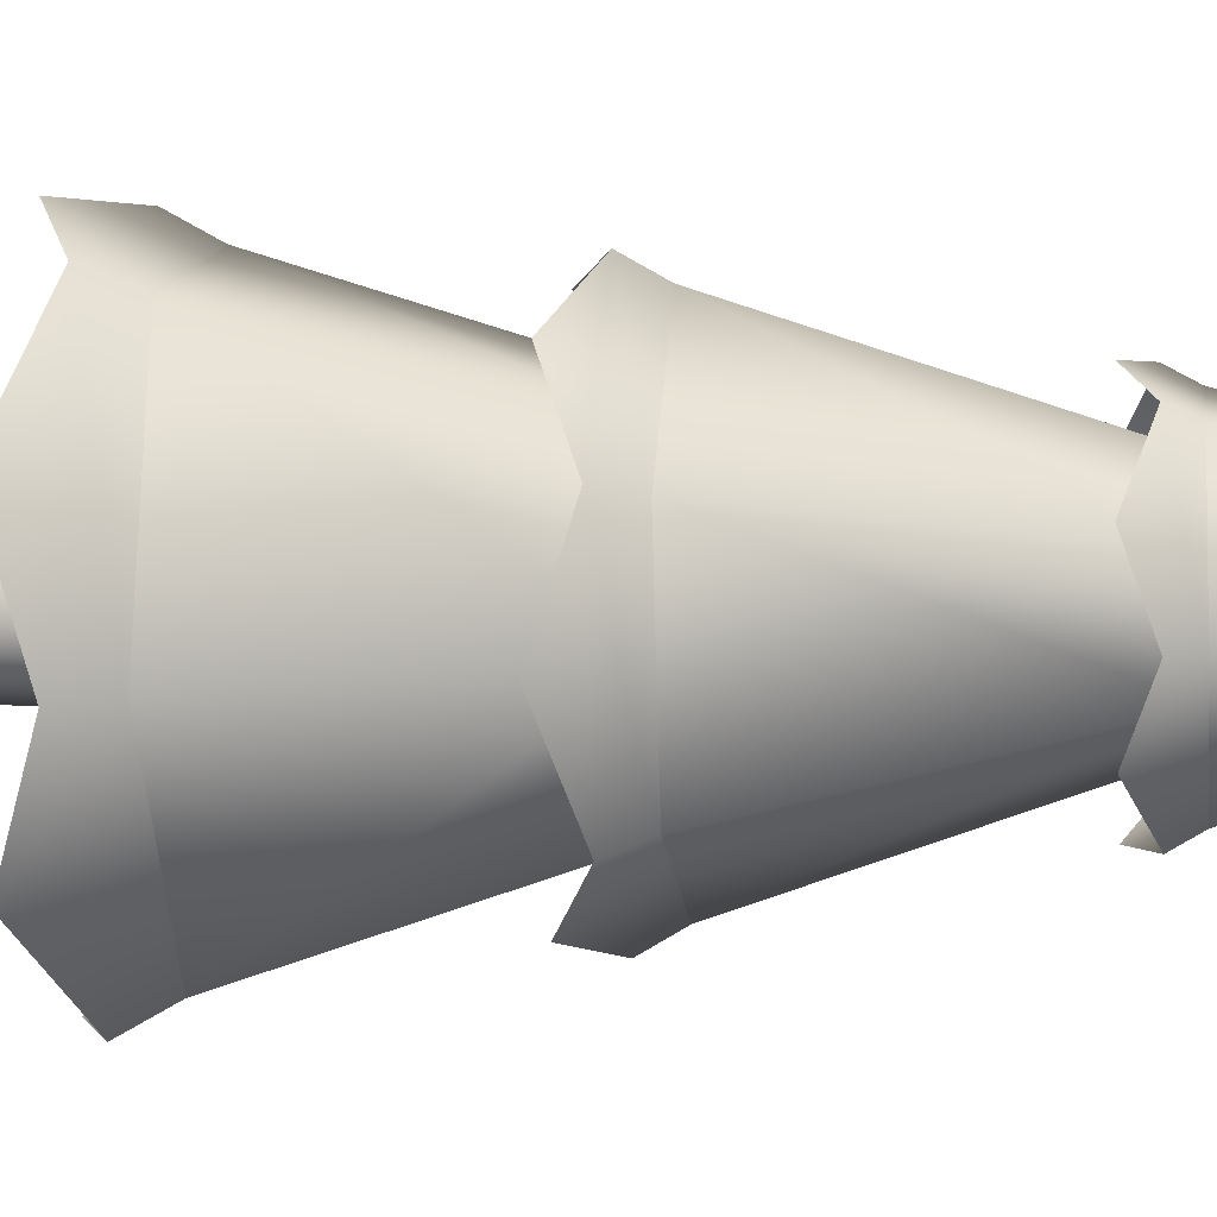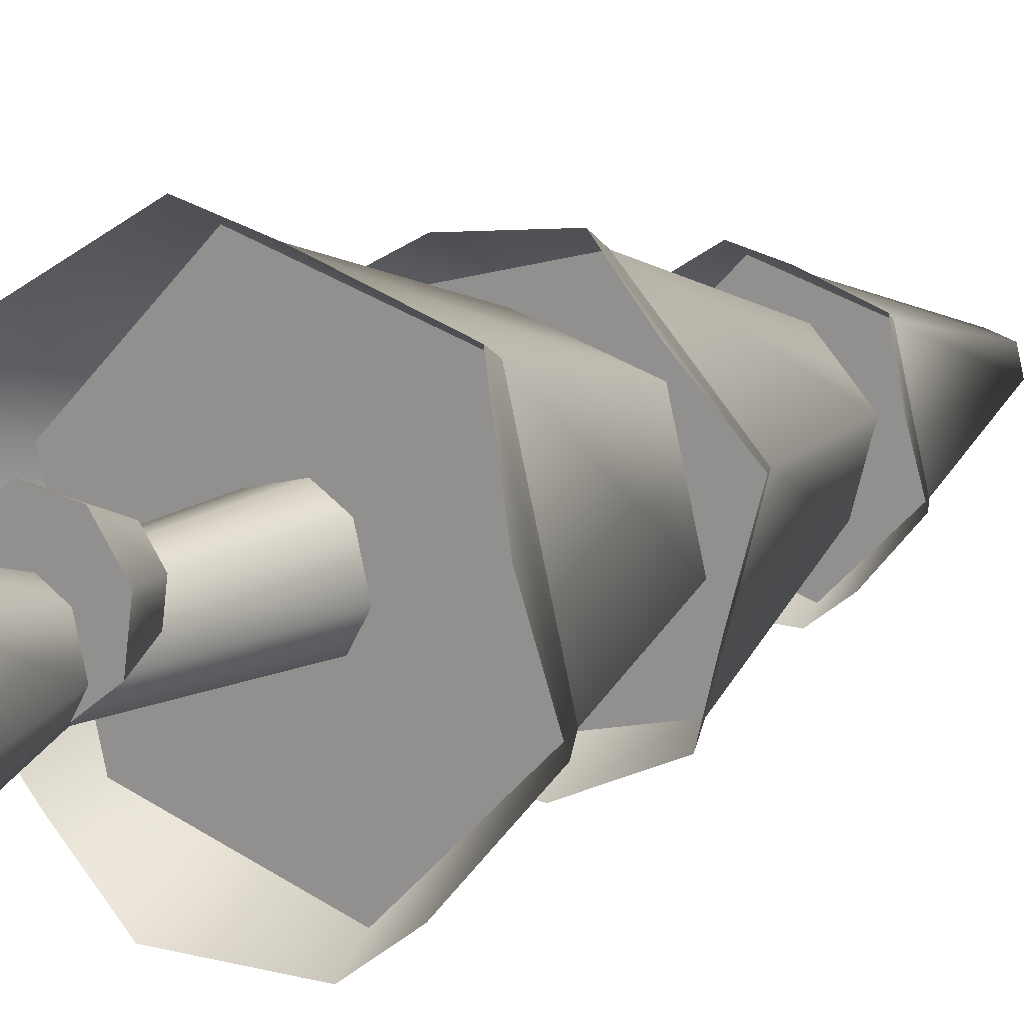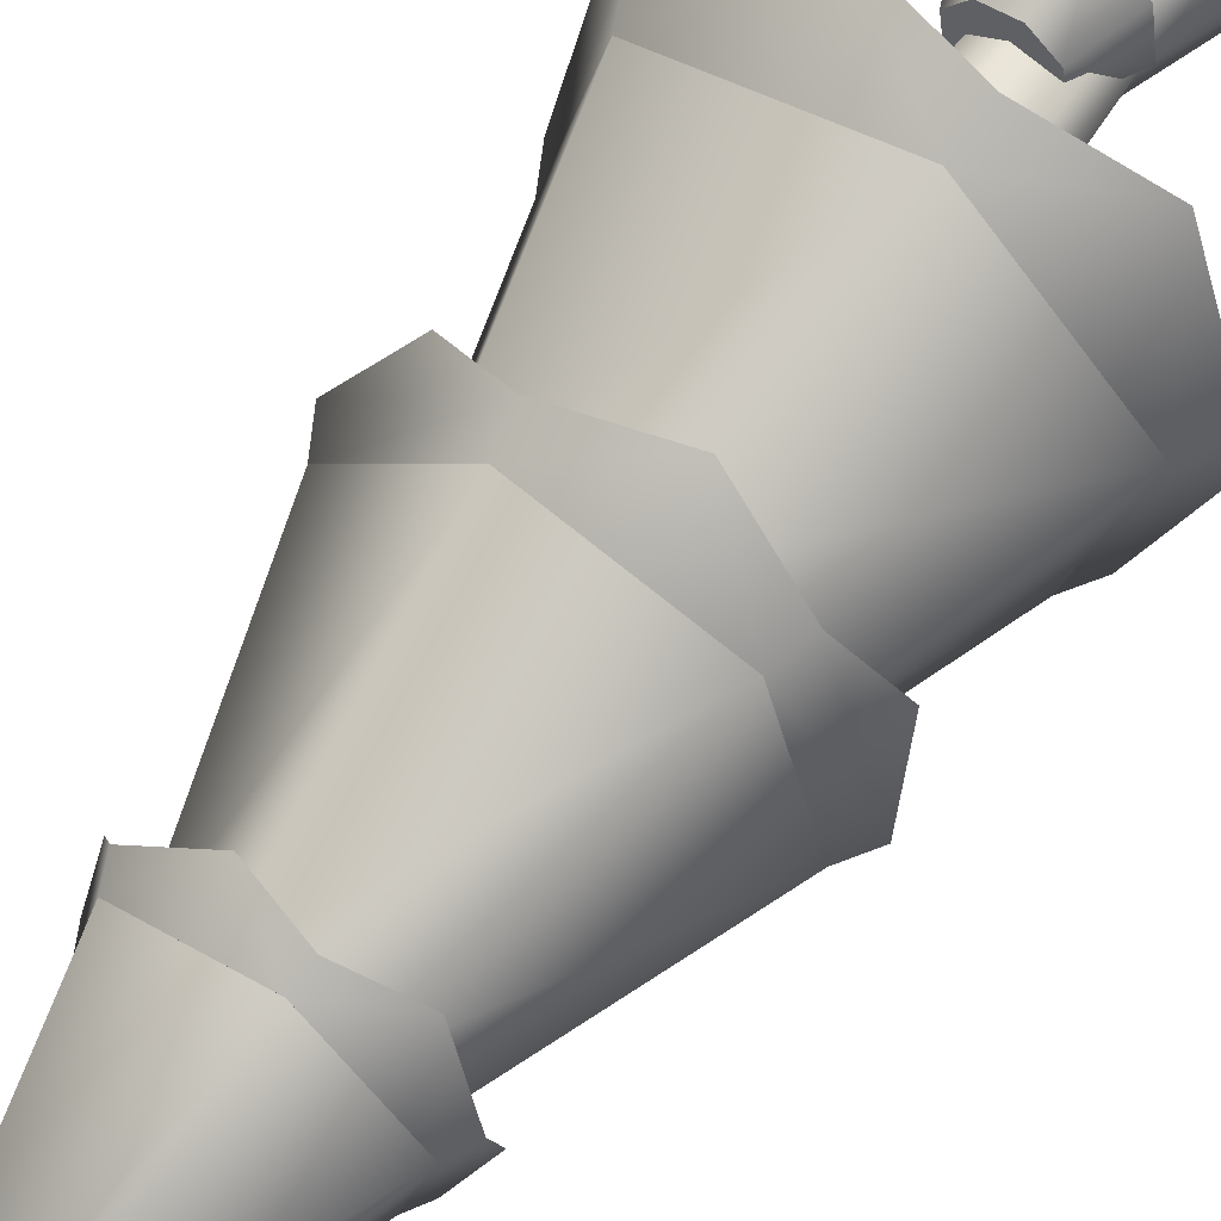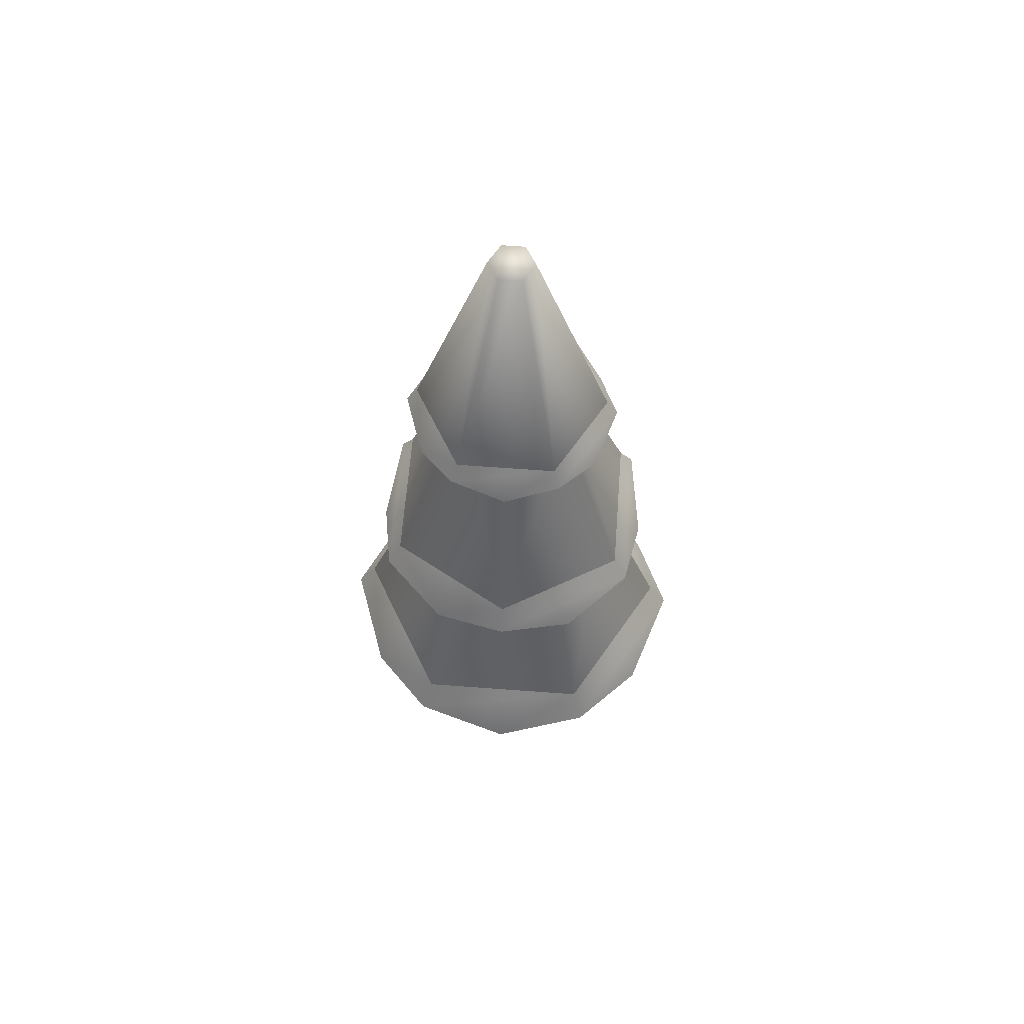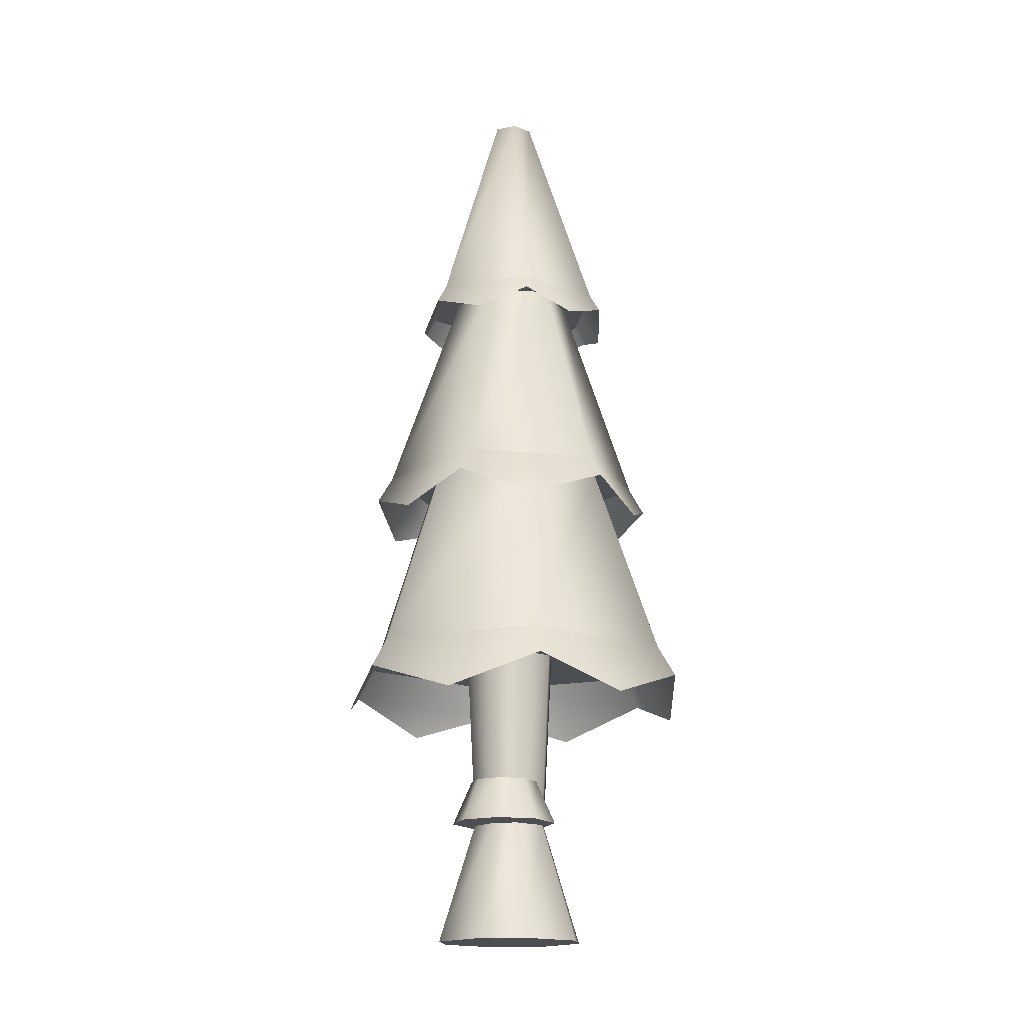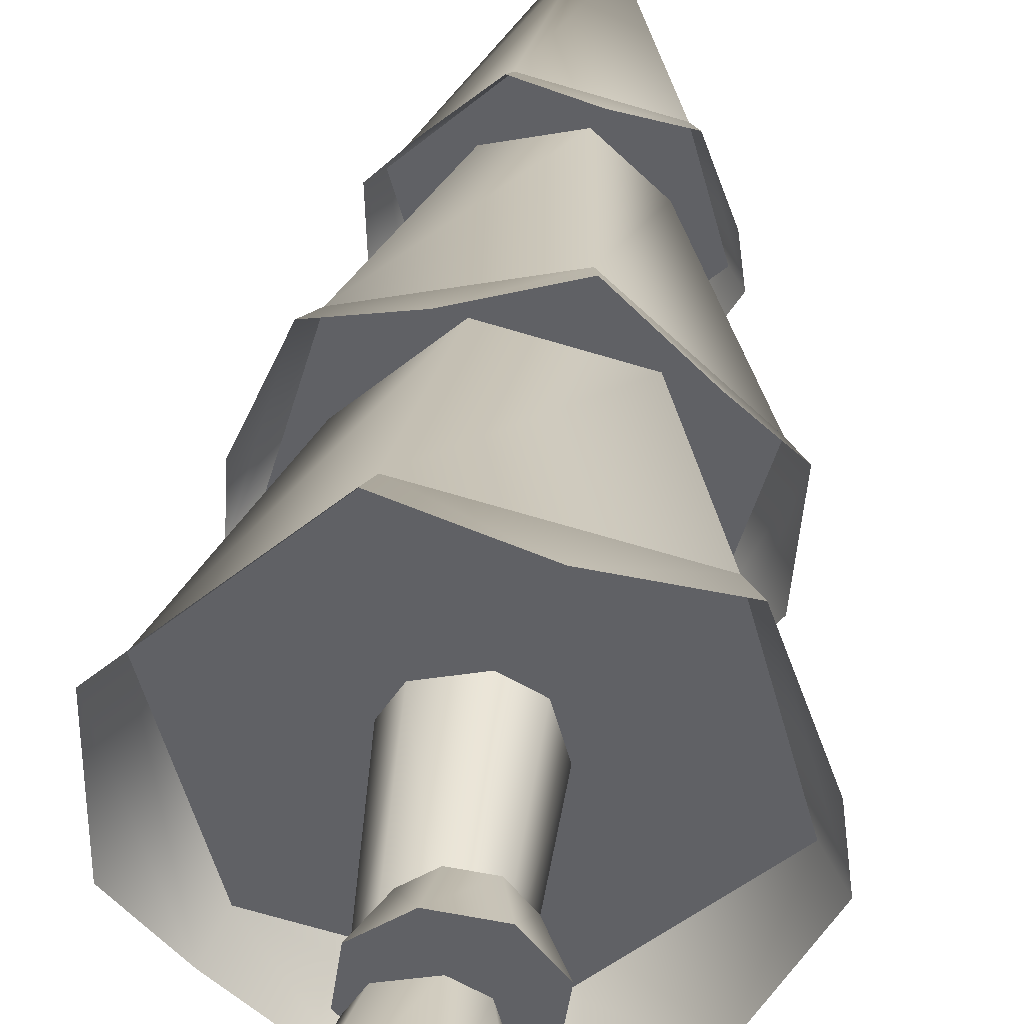
<metadata>
{"format":"obj","ext":"obj","renderer":"f3d","projection":"perspective","resolution":1024,"background":"white","views":[{"elev":-4.2,"azim":96.2,"up":"+Z"},{"elev":13.0,"azim":36.3,"up":"+Z"},{"elev":62.0,"azim":-144.7,"up":"+Z"},{"elev":61.8,"azim":-160.1,"up":"+Y"},{"elev":-17.0,"azim":36.7,"up":"+Y"},{"elev":40.3,"azim":5.8,"up":"+Z"}]}
</metadata>
<code>
o tree.069
v 1.391 -0.2823 4.574
v 1.567 -0.2823 4.619
v 1.326 -0.2823 4.463
v 1.678 -0.2823 4.554
v 1.372 -0.2823 4.287
v 1.723 -0.2823 4.378
v 1.482 -0.2823 4.222
v 1.658 -0.2823 4.267
v 1.546 0.0464 4.52
v 1.458 0.0464 4.497
v 1.425 0.0464 4.442
v 1.601 0.0464 4.487
v 1.624 0.0464 4.399
v 1.591 0.0464 4.344
v 1.503 0.0464 4.321
v 1.448 0.0464 4.354
v 1.608 0.5395 4.325
v 1.498 0.5395 4.296
v 1.429 0.5395 4.337
v 1.551 0.5395 4.545
v 1.441 0.5395 4.516
v 1.649 0.5395 4.394
v 1.62 0.5395 4.504
v 1.401 0.5395 4.447
v 1.53 0.1638 4.577
v 1.473 0.1638 4.534
v 1.601 0.1638 4.567
v 1.643 0.1638 4.51
v 1.463 0.1638 4.463
v 1.634 0.1638 4.439
v 1.506 0.1638 4.407
v 1.577 0.1638 4.397
v 1.517 0.04448 4.628
v 1.627 0.04448 4.612
v 1.428 0.04448 4.561
v 1.412 0.04448 4.45
v 1.694 0.04448 4.523
v 1.479 0.04448 4.361
v 1.679 0.04448 4.413
v 1.59 0.04448 4.346
v 1.091 0.5395 4.533
v 1.204 0.5395 4.095
v 1.27 1.083 4.483
v 1.337 1.083 4.225
v 1.849 0.5395 4.729
v 1.414 0.5395 4.85
v 1.717 1.083 4.599
v 1.46 1.083 4.67
v 1.962 0.5395 4.291
v 1.784 1.083 4.341
v 1.594 1.083 4.154
v 1.64 0.5395 3.974
v 1.462 1.667 4.664
v 1.276 1.667 4.482
v 1.512 2.279 4.47
v 1.469 2.279 4.428
v 1.542 2.279 4.354
v 1.484 2.279 4.37
v 1.592 1.667 4.16
v 1.341 1.667 4.229
v 1.778 1.667 4.342
v 1.713 1.667 4.595
v 1.585 2.279 4.396
v 1.57 2.279 4.454
v 1.625 1.083 4.766
v 1.269 1.083 4.674
v 1.572 1.667 4.574
v 1.409 1.667 4.532
v 1.883 1.083 4.504
v 1.69 1.667 4.454
v 1.171 1.083 4.32
v 1.364 1.667 4.37
v 1.428 1.083 4.058
v 1.482 1.667 4.25
v 1.784 1.083 4.15
v 1.645 1.667 4.292
v 1.064 0.37 4.292
v 1.169 0.4547 4.06
v 1.043 0.4547 4.546
v 2.01 0.4547 4.278
v 1.862 0.37 4.071
v 1.652 0.4547 3.926
v 1.399 0.37 3.952
v 1.401 0.4547 4.898
v 1.192 0.37 4.753
v 1.989 0.37 4.531
v 1.885 0.4547 4.764
v 1.655 0.37 4.872
v 1.901 0.9452 4.308
v 1.922 1.014 4.514
v 1.813 1.014 4.121
v 1.636 1.014 4.805
v 1.43 0.9452 4.788
v 1.241 1.014 4.703
v 1.25 0.9452 4.14
v 1.418 1.014 4.019
v 1.132 1.014 4.31
v 1.624 0.9452 4.036
v 1.153 0.9452 4.516
v 1.804 0.9452 4.684
v 1.806 1.618 4.335
v 1.72 1.569 4.215
v 1.599 1.618 4.132
v 1.453 1.569 4.147
v 1.32 1.618 4.209
v 1.733 1.618 4.615
v 1.601 1.569 4.677
v 1.454 1.618 4.692
v 1.26 1.569 4.343
v 1.248 1.618 4.489
v 1.794 1.569 4.481
v 1.334 1.569 4.608
f 3 2 1
f 2 3 4
f 4 3 5
f 4 5 6
f 6 5 7
f 6 7 8
f 9 1 2
f 1 9 10
f 11 1 10
f 1 11 3
f 12 2 4
f 2 12 9
f 13 4 6
f 4 13 12
f 7 14 8
f 14 7 15
f 11 5 3
f 5 11 16
f 8 13 6
f 13 8 14
f 7 16 15
f 16 7 5
f 14 18 17
f 18 14 15
f 16 18 15
f 18 16 19
f 21 9 20
f 9 21 10
f 22 12 13
f 12 22 23
f 21 11 10
f 11 21 24
f 13 17 22
f 17 13 14
f 20 12 23
f 12 20 9
f 24 16 11
f 16 24 19
f 27 26 25
f 26 27 28
f 26 28 29
f 29 28 30
f 29 30 31
f 31 30 32
f 35 34 33
f 34 35 36
f 34 36 37
f 37 36 38
f 37 38 39
f 39 38 40
f 27 33 34
f 33 27 25
f 29 38 36
f 38 29 31
f 40 31 32
f 31 40 38
f 28 34 37
f 34 28 27
f 26 36 35
f 36 26 29
f 30 37 39
f 37 30 28
f 26 33 25
f 33 26 35
f 40 30 39
f 30 40 32
f 43 42 41
f 42 43 44
f 47 46 45
f 46 47 48
f 50 45 49
f 45 50 47
f 48 41 46
f 41 48 43
f 52 44 51
f 44 52 42
f 52 50 49
f 50 52 51
f 41 45 46
f 45 41 42
f 45 42 49
f 49 42 52
f 55 54 53
f 54 55 56
f 59 58 57
f 58 59 60
f 63 62 61
f 62 63 64
f 64 53 62
f 53 64 55
f 64 56 55
f 56 64 58
f 58 64 63
f 58 63 57
f 59 63 61
f 63 59 57
f 54 62 53
f 62 54 60
f 62 60 61
f 61 60 59
f 56 60 54
f 60 56 58
f 67 66 65
f 66 67 68
f 70 65 69
f 65 70 67
f 68 71 66
f 71 68 72
f 72 73 71
f 73 72 74
f 71 65 66
f 65 71 69
f 69 71 73
f 69 73 75
f 76 69 75
f 69 76 70
f 73 76 75
f 76 73 74
f 79 78 77
f 78 79 41
f 78 41 42
f 77 78 79
f 41 79 78
f 42 41 78
f 81 49 80
f 49 81 52
f 52 81 82
f 80 49 81
f 52 81 49
f 82 81 52
f 82 42 52
f 42 82 83
f 42 83 78
f 52 42 82
f 83 82 42
f 78 83 42
f 46 85 84
f 85 46 41
f 85 41 79
f 84 85 46
f 41 46 85
f 79 41 85
f 80 87 86
f 87 80 49
f 87 49 45
f 86 87 80
f 49 80 87
f 45 49 87
f 45 88 87
f 88 45 46
f 88 46 84
f 87 88 45
f 46 45 88
f 84 46 88
f 91 90 89
f 90 91 75
f 90 75 69
f 89 90 91
f 75 91 90
f 69 75 90
f 65 93 92
f 93 65 66
f 93 66 94
f 92 93 65
f 66 65 93
f 94 66 93
f 97 96 95
f 96 97 71
f 96 71 73
f 95 96 97
f 71 97 96
f 73 71 96
f 98 75 91
f 75 98 73
f 73 98 96
f 91 75 98
f 73 98 75
f 96 98 73
f 94 97 99
f 97 94 66
f 97 66 71
f 99 97 94
f 66 94 97
f 71 66 97
f 90 92 100
f 92 90 69
f 92 69 65
f 100 92 90
f 69 90 92
f 65 69 92
f 102 61 101
f 61 102 59
f 59 102 103
f 101 61 102
f 59 102 61
f 103 102 59
f 103 60 59
f 60 103 104
f 60 104 105
f 59 60 103
f 104 103 60
f 105 104 60
f 62 107 106
f 107 62 53
f 107 53 108
f 106 107 62
f 53 62 107
f 108 53 107
f 110 105 109
f 105 110 54
f 105 54 60
f 109 105 110
f 54 110 105
f 60 54 105
f 101 106 111
f 106 101 61
f 106 61 62
f 111 106 101
f 61 101 106
f 62 61 106
f 53 112 108
f 112 53 54
f 112 54 110
f 108 112 53
f 54 53 112
f 110 54 112
f 3 2 1
f 2 3 4
f 4 3 5
f 4 5 6
f 6 5 7
f 6 7 8
f 9 1 2
f 1 9 10
f 11 1 10
f 1 11 3
f 12 2 4
f 2 12 9
f 13 4 6
f 4 13 12
f 7 14 8
f 14 7 15
f 11 5 3
f 5 11 16
f 8 13 6
f 13 8 14
f 7 16 15
f 16 7 5
f 14 18 17
f 18 14 15
f 16 18 15
f 18 16 19
f 21 9 20
f 9 21 10
f 22 12 13
f 12 22 23
f 21 11 10
f 11 21 24
f 13 17 22
f 17 13 14
f 20 12 23
f 12 20 9
f 24 16 11
f 16 24 19
f 27 26 25
f 26 27 28
f 26 28 29
f 29 28 30
f 29 30 31
f 31 30 32
f 35 34 33
f 34 35 36
f 34 36 37
f 37 36 38
f 37 38 39
f 39 38 40
f 27 33 34
f 33 27 25
f 29 38 36
f 38 29 31
f 40 31 32
f 31 40 38
f 28 34 37
f 34 28 27
f 26 36 35
f 36 26 29
f 30 37 39
f 37 30 28
f 26 33 25
f 33 26 35
f 40 30 39
f 30 40 32
f 43 42 41
f 42 43 44
f 47 46 45
f 46 47 48
f 50 45 49
f 45 50 47
f 48 41 46
f 41 48 43
f 52 44 51
f 44 52 42
f 52 50 49
f 50 52 51
f 41 45 46
f 45 41 42
f 45 42 49
f 49 42 52
f 55 54 53
f 54 55 56
f 59 58 57
f 58 59 60
f 63 62 61
f 62 63 64
f 64 53 62
f 53 64 55
f 64 56 55
f 56 64 58
f 58 64 63
f 58 63 57
f 59 63 61
f 63 59 57
f 54 62 53
f 62 54 60
f 62 60 61
f 61 60 59
f 56 60 54
f 60 56 58
f 67 66 65
f 66 67 68
f 70 65 69
f 65 70 67
f 68 71 66
f 71 68 72
f 72 73 71
f 73 72 74
f 71 65 66
f 65 71 69
f 69 71 73
f 69 73 75
f 76 69 75
f 69 76 70
f 73 76 75
f 76 73 74
f 79 78 77
f 78 79 41
f 78 41 42
f 77 78 79
f 41 79 78
f 42 41 78
f 81 49 80
f 49 81 52
f 52 81 82
f 80 49 81
f 52 81 49
f 82 81 52
f 82 42 52
f 42 82 83
f 42 83 78
f 52 42 82
f 83 82 42
f 78 83 42
f 46 85 84
f 85 46 41
f 85 41 79
f 84 85 46
f 41 46 85
f 79 41 85
f 80 87 86
f 87 80 49
f 87 49 45
f 86 87 80
f 49 80 87
f 45 49 87
f 45 88 87
f 88 45 46
f 88 46 84
f 87 88 45
f 46 45 88
f 84 46 88
f 91 90 89
f 90 91 75
f 90 75 69
f 89 90 91
f 75 91 90
f 69 75 90
f 65 93 92
f 93 65 66
f 93 66 94
f 92 93 65
f 66 65 93
f 94 66 93
f 97 96 95
f 96 97 71
f 96 71 73
f 95 96 97
f 71 97 96
f 73 71 96
f 98 75 91
f 75 98 73
f 73 98 96
f 91 75 98
f 73 98 75
f 96 98 73
f 94 97 99
f 97 94 66
f 97 66 71
f 99 97 94
f 66 94 97
f 71 66 97
f 90 92 100
f 92 90 69
f 92 69 65
f 100 92 90
f 69 90 92
f 65 69 92
f 102 61 101
f 61 102 59
f 59 102 103
f 101 61 102
f 59 102 61
f 103 102 59
f 103 60 59
f 60 103 104
f 60 104 105
f 59 60 103
f 104 103 60
f 105 104 60
f 62 107 106
f 107 62 53
f 107 53 108
f 106 107 62
f 53 62 107
f 108 53 107
f 110 105 109
f 105 110 54
f 105 54 60
f 109 105 110
f 54 110 105
f 60 54 105
f 101 106 111
f 106 101 61
f 106 61 62
f 111 106 101
f 61 101 106
f 62 61 106
f 53 112 108
f 112 53 54
f 112 54 110
f 108 112 53
f 54 53 112
f 110 54 112

</code>
